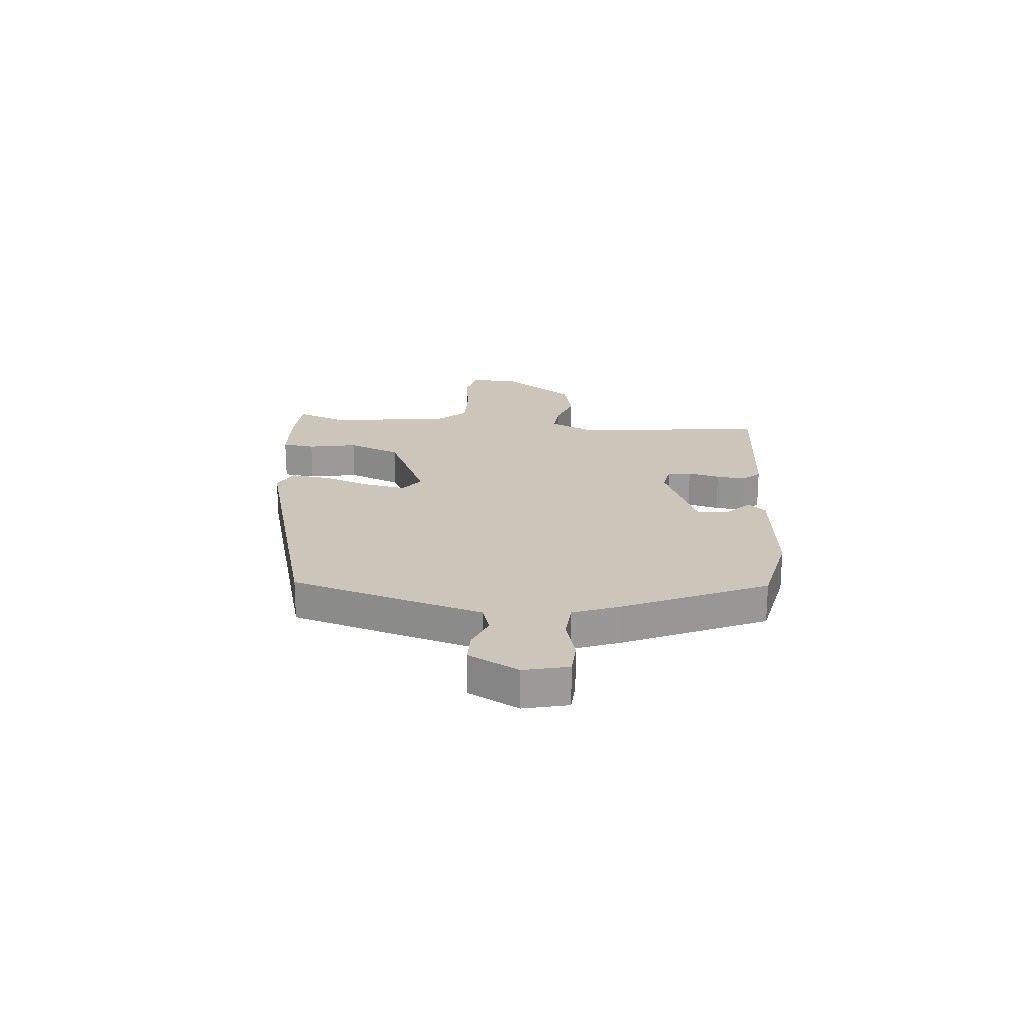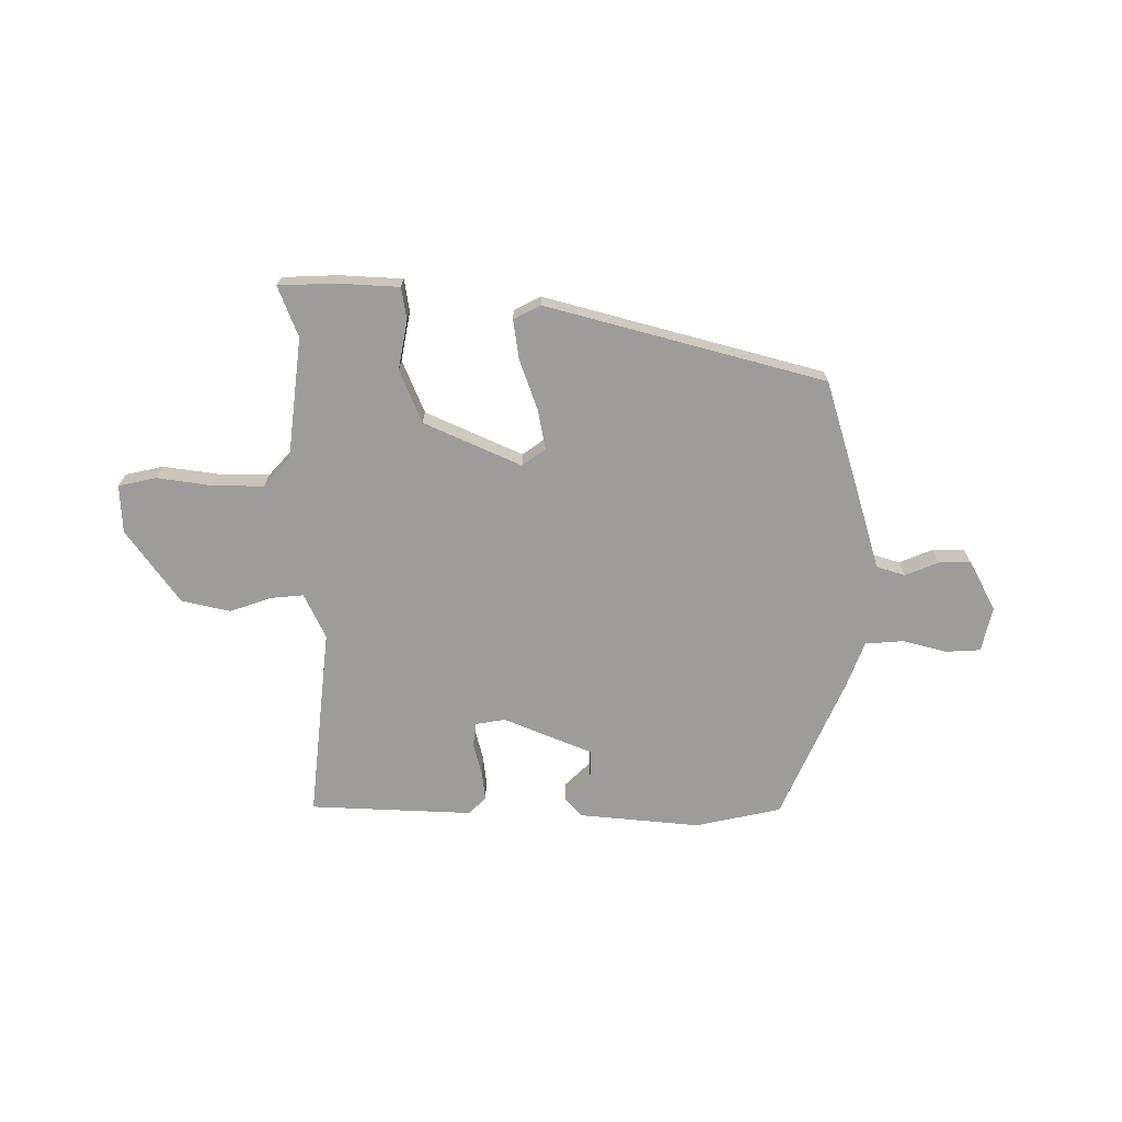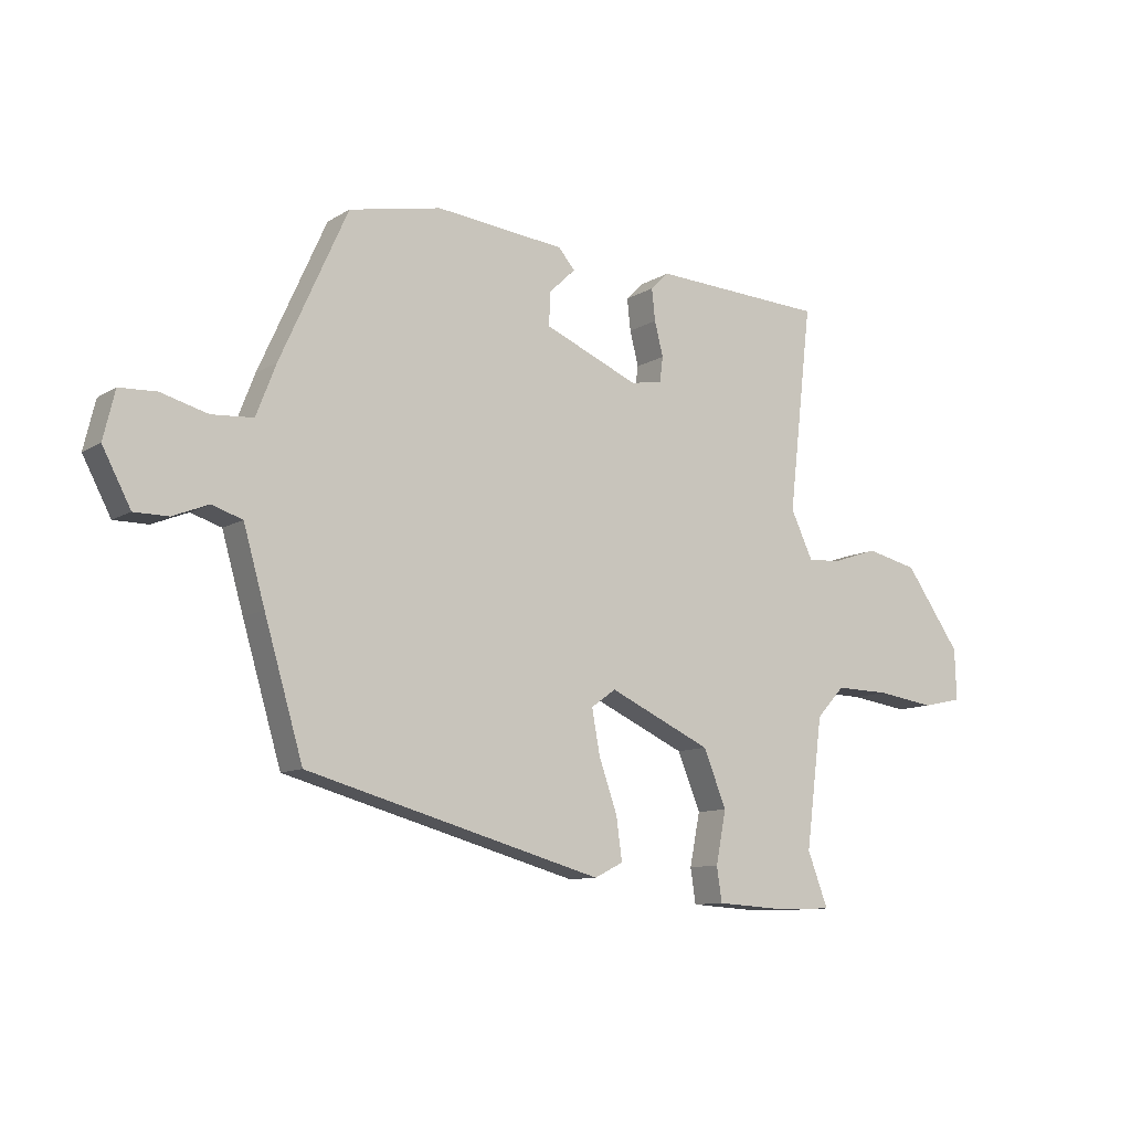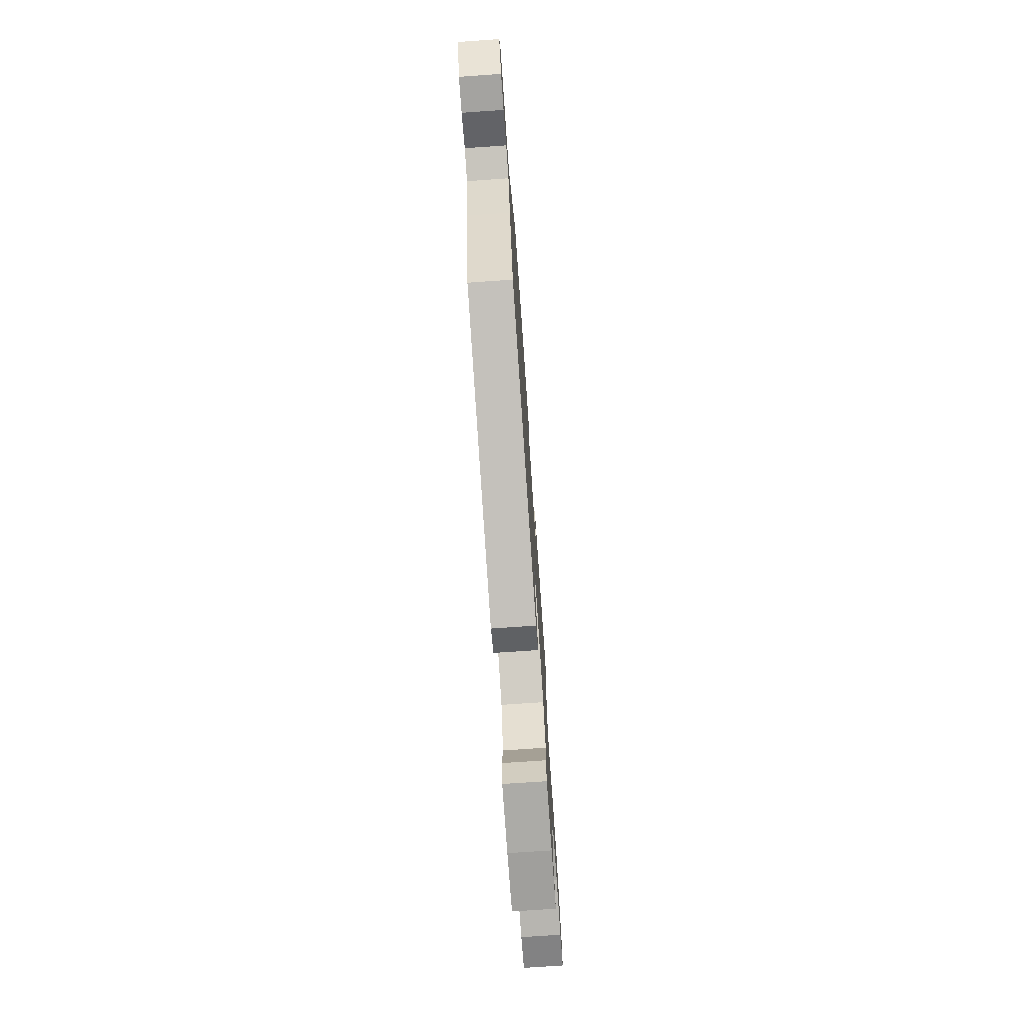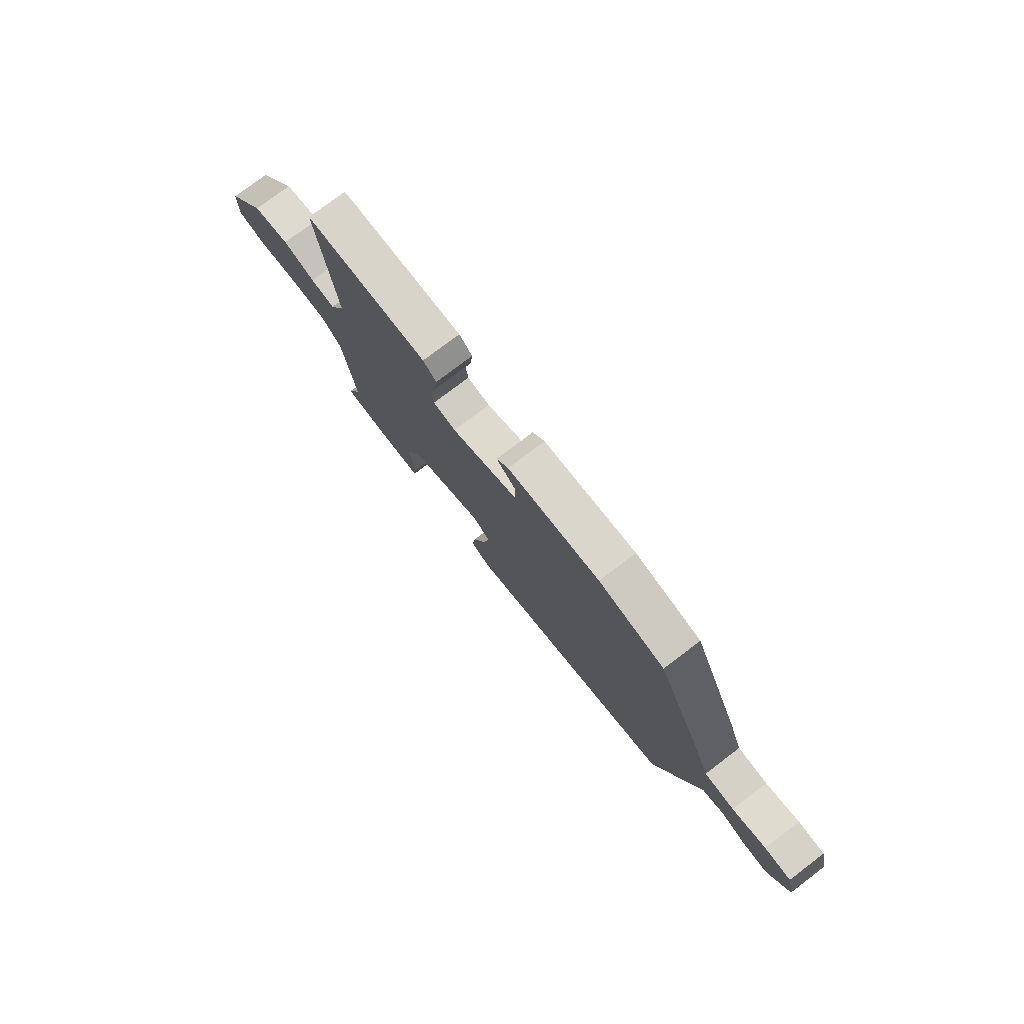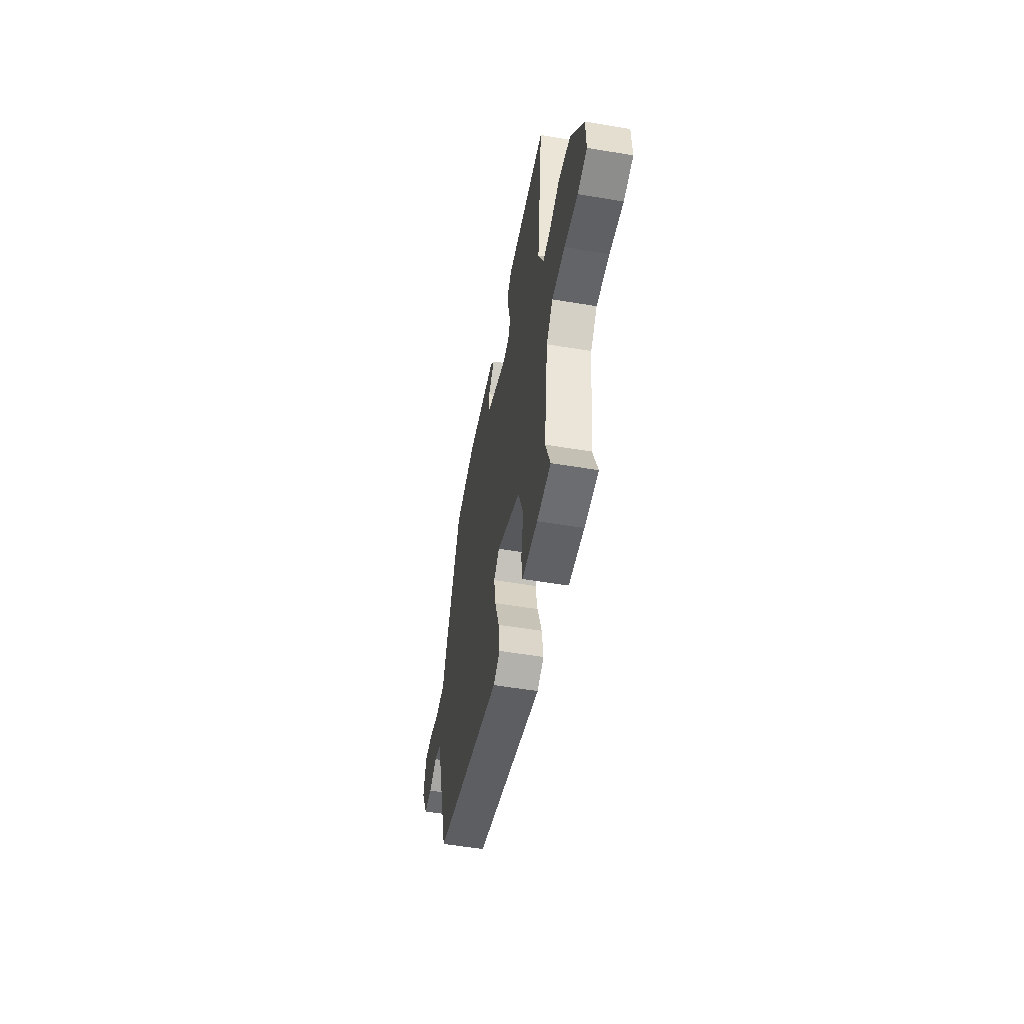
<metadata>
{"format":"obj","ext":"obj","renderer":"f3d","projection":"perspective","resolution":1024,"background":"white","views":[{"elev":20.9,"azim":-84.8,"up":"+Y"},{"elev":-70.1,"azim":-179.7,"up":"+Y"},{"elev":-10.3,"azim":-34.1,"up":"+Z"},{"elev":-72.8,"azim":-86.0,"up":"+Z"},{"elev":77.0,"azim":-127.2,"up":"+Z"},{"elev":-52.4,"azim":79.7,"up":"+Z"}]}
</metadata>
<code>
v -0.467 0.07 -0.359
v -0.534 0.07 -0.133
v -0.571 0.07 -0.004
v -0.624 0.07 0.013
v -0.686 0.07 -0.012
v -0.745 0.07 -0.012
v -0.794 0.07 0.081
v -0.774 0.07 0.164
v -0.71 0.07 0.167
v -0.629 0.07 0.145
v -0.557 0.07 0.15
v -0.523 0.07 0.238
v -0.406 0.07 0.497
v -0.246 0.07 0.53
v -0.021 0.07 0.507
v 0.008 0.07 0.474
v -0.039 0.07 0.429
v -0.04 0.07 0.372
v 0.124 0.07 0.303
v 0.179 0.07 0.312
v 0.185 0.07 0.356
v 0.17 0.07 0.415
v 0.164 0.07 0.47
v 0.196 0.07 0.501
v 0.498 0.07 0.486
v 0.457 0.07 0.13
v 0.496 0.07 0.047
v 0.556 0.07 0.052
v 0.634 0.07 0.078
v 0.724 0.07 0.057
v 0.821 0.07 -0.08
v 0.824 0.07 -0.169
v 0.754 0.07 -0.184
v 0.653 0.07 -0.169
v 0.557 0.07 -0.167
v 0.508 0.07 -0.22
v 0.479 0.07 -0.445
v 0.515 0.07 -0.539
v 0.411 0.07 -0.542
v 0.295 0.07 -0.535
v 0.286 0.07 -0.475
v 0.304 0.07 -0.384
v 0.264 0.07 -0.286
v 0.085 0.07 -0.204
v 0.042 0.07 -0.235
v 0.056 0.07 -0.311
v 0.088 0.07 -0.402
v 0.098 0.07 -0.476
v 0.048 0.07 -0.501
v -0.467 0 -0.359
v -0.534 0 -0.133
v -0.571 0 -0.004
v -0.624 0 0.013
v -0.686 0 -0.012
v -0.745 0 -0.012
v -0.794 0 0.081
v -0.774 0 0.164
v -0.71 0 0.167
v -0.629 0 0.145
v -0.557 0 0.15
v -0.523 0 0.238
v -0.406 0 0.497
v -0.246 0 0.53
v -0.021 0 0.507
v 0.008 0 0.474
v -0.039 0 0.429
v -0.04 0 0.372
v 0.124 0 0.303
v 0.179 0 0.312
v 0.185 0 0.356
v 0.17 0 0.415
v 0.164 0 0.47
v 0.196 0 0.501
v 0.498 0 0.486
v 0.457 0 0.13
v 0.496 0 0.047
v 0.556 0 0.052
v 0.634 0 0.078
v 0.724 0 0.057
v 0.821 0 -0.08
v 0.824 0 -0.169
v 0.754 0 -0.184
v 0.653 0 -0.169
v 0.557 0 -0.167
v 0.508 0 -0.22
v 0.479 0 -0.445
v 0.515 0 -0.539
v 0.411 0 -0.542
v 0.295 0 -0.535
v 0.286 0 -0.475
v 0.304 0 -0.384
v 0.264 0 -0.286
v 0.085 0 -0.204
v 0.042 0 -0.235
v 0.056 0 -0.311
v 0.088 0 -0.402
v 0.098 0 -0.476
v 0.048 0 -0.501
f 46 47 48 49
f 45 46 49 1
f 44 45 1 2
f 39 40 41 42
f 37 38 39 42
f 36 37 42 43
f 35 36 43 44
f 31 32 33 34
f 31 34 35
f 28 29 30 31
f 27 28 31 35
f 26 27 35 44
f 21 22 23 24
f 21 24 25 26
f 14 15 16 17
f 14 17 18
f 11 12 13 14
f 11 14 18
f 7 8 9 10
f 7 10 11
f 4 5 6 7
f 3 4 7 11
f 20 21 26
f 19 20 26 44
f 11 18 19 44
f 2 3 11 44
f 98 97 96 95
f 50 98 95 94
f 51 50 94 93
f 91 90 89 88
f 91 88 87 86
f 92 91 86 85
f 93 92 85 84
f 83 82 81 80
f 84 83 80
f 80 79 78 77
f 84 80 77 76
f 93 84 76 75
f 73 72 71 70
f 75 74 73 70
f 66 65 64 63
f 67 66 63
f 63 62 61 60
f 67 63 60
f 59 58 57 56
f 60 59 56
f 56 55 54 53
f 60 56 53 52
f 75 70 69
f 93 75 69 68
f 93 68 67 60
f 93 60 52 51
f 1 50 51 2
f 2 51 52 3
f 3 52 53 4
f 4 53 54 5
f 5 54 55 6
f 6 55 56 7
f 7 56 57 8
f 8 57 58 9
f 9 58 59 10
f 10 59 60 11
f 11 60 61 12
f 12 61 62 13
f 13 62 63 14
f 14 63 64 15
f 15 64 65 16
f 16 65 66 17
f 17 66 67 18
f 18 67 68 19
f 19 68 69 20
f 20 69 70 21
f 21 70 71 22
f 22 71 72 23
f 23 72 73 24
f 24 73 74 25
f 25 74 75 26
f 26 75 76 27
f 27 76 77 28
f 28 77 78 29
f 29 78 79 30
f 30 79 80 31
f 31 80 81 32
f 32 81 82 33
f 33 82 83 34
f 34 83 84 35
f 35 84 85 36
f 36 85 86 37
f 37 86 87 38
f 38 87 88 39
f 39 88 89 40
f 40 89 90 41
f 41 90 91 42
f 42 91 92 43
f 43 92 93 44
f 44 93 94 45
f 45 94 95 46
f 46 95 96 47
f 47 96 97 48
f 48 97 98 49
f 49 98 50 1

</code>
